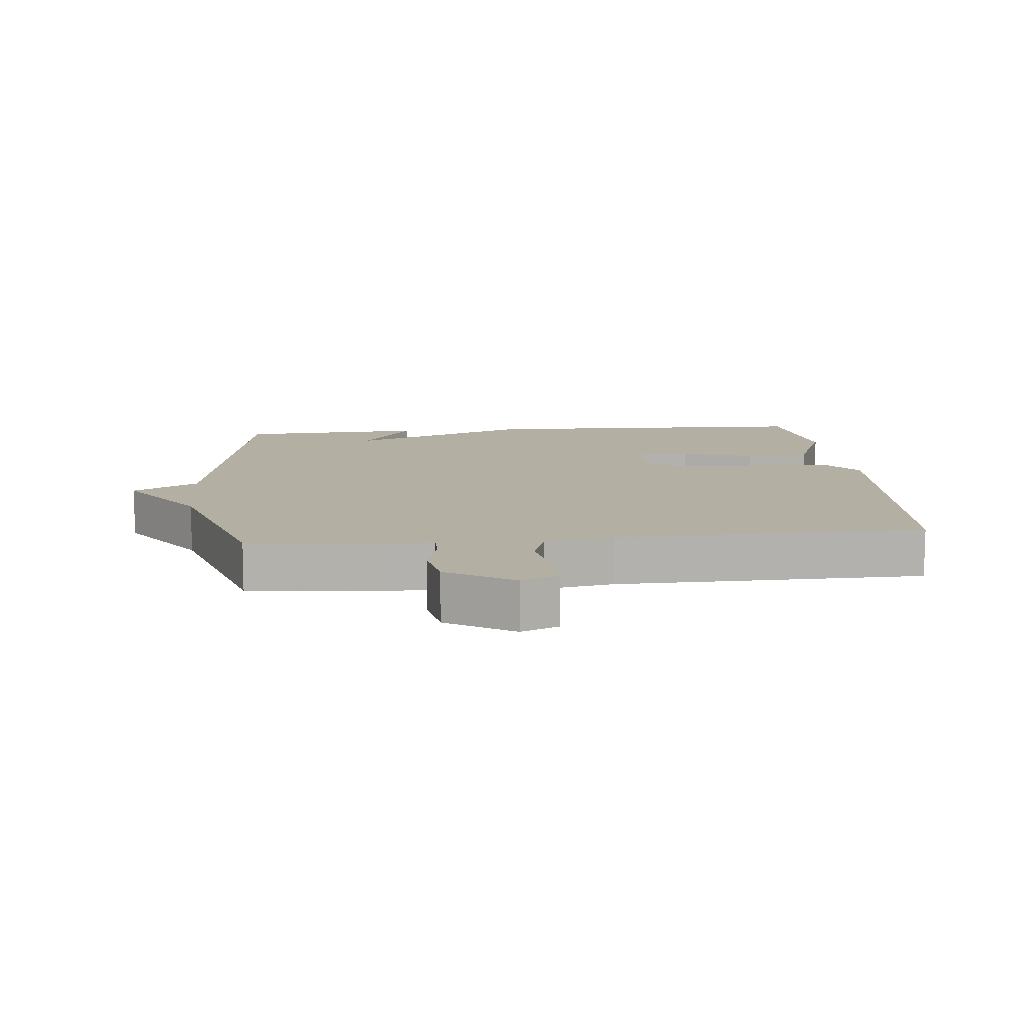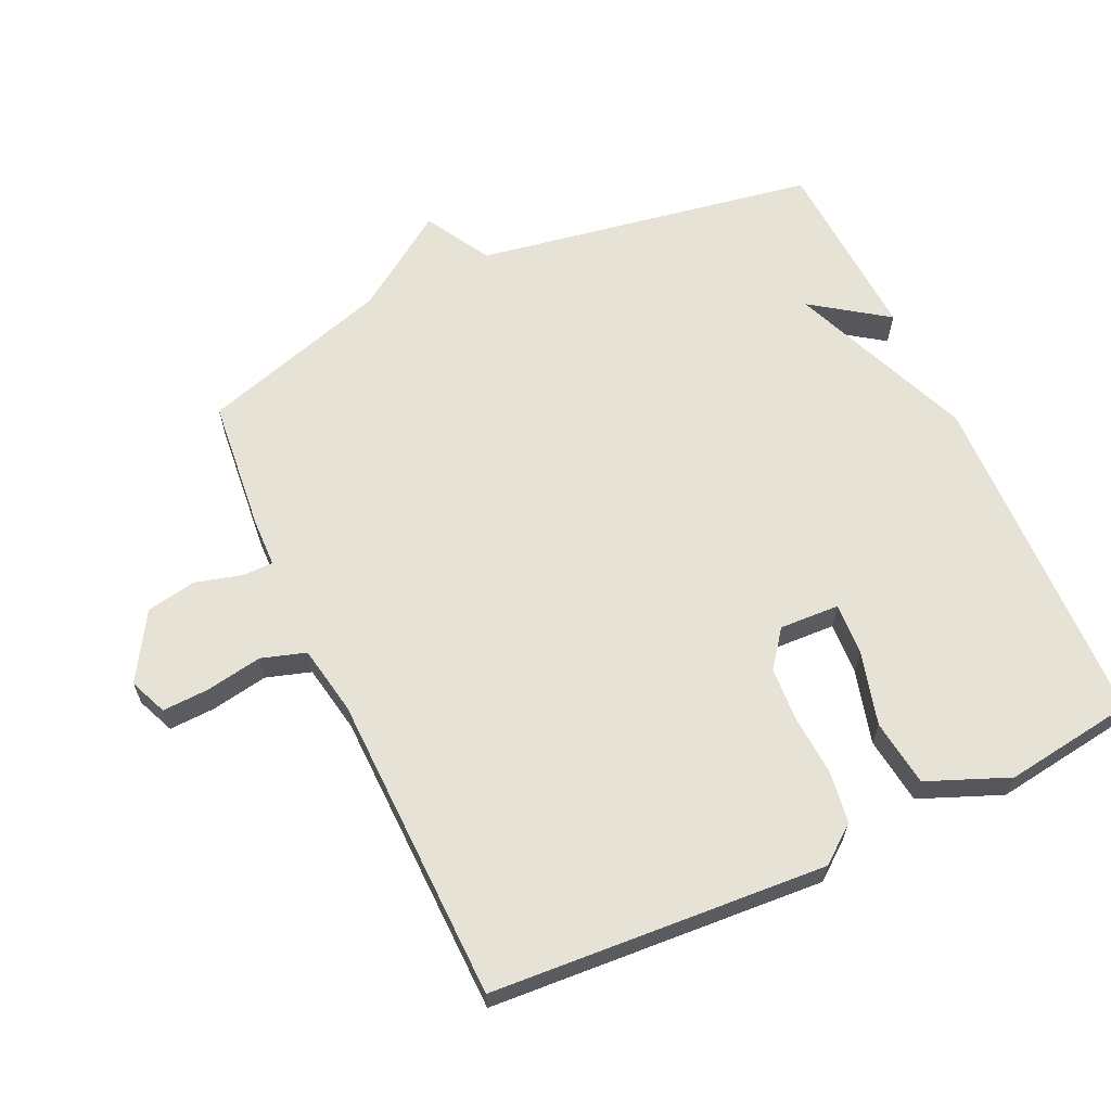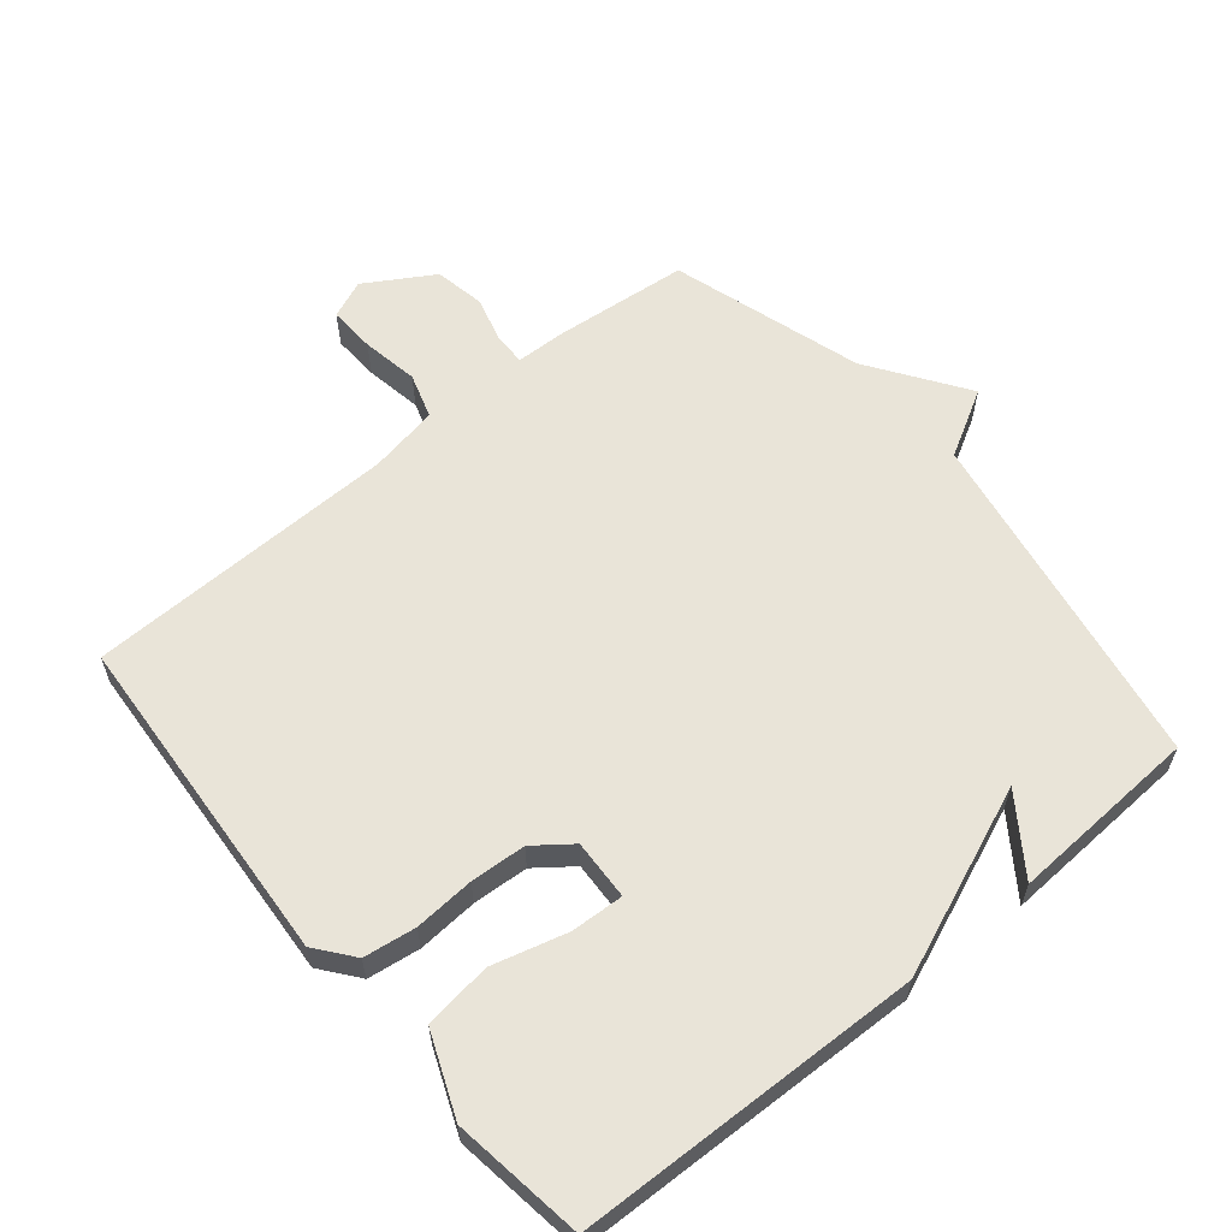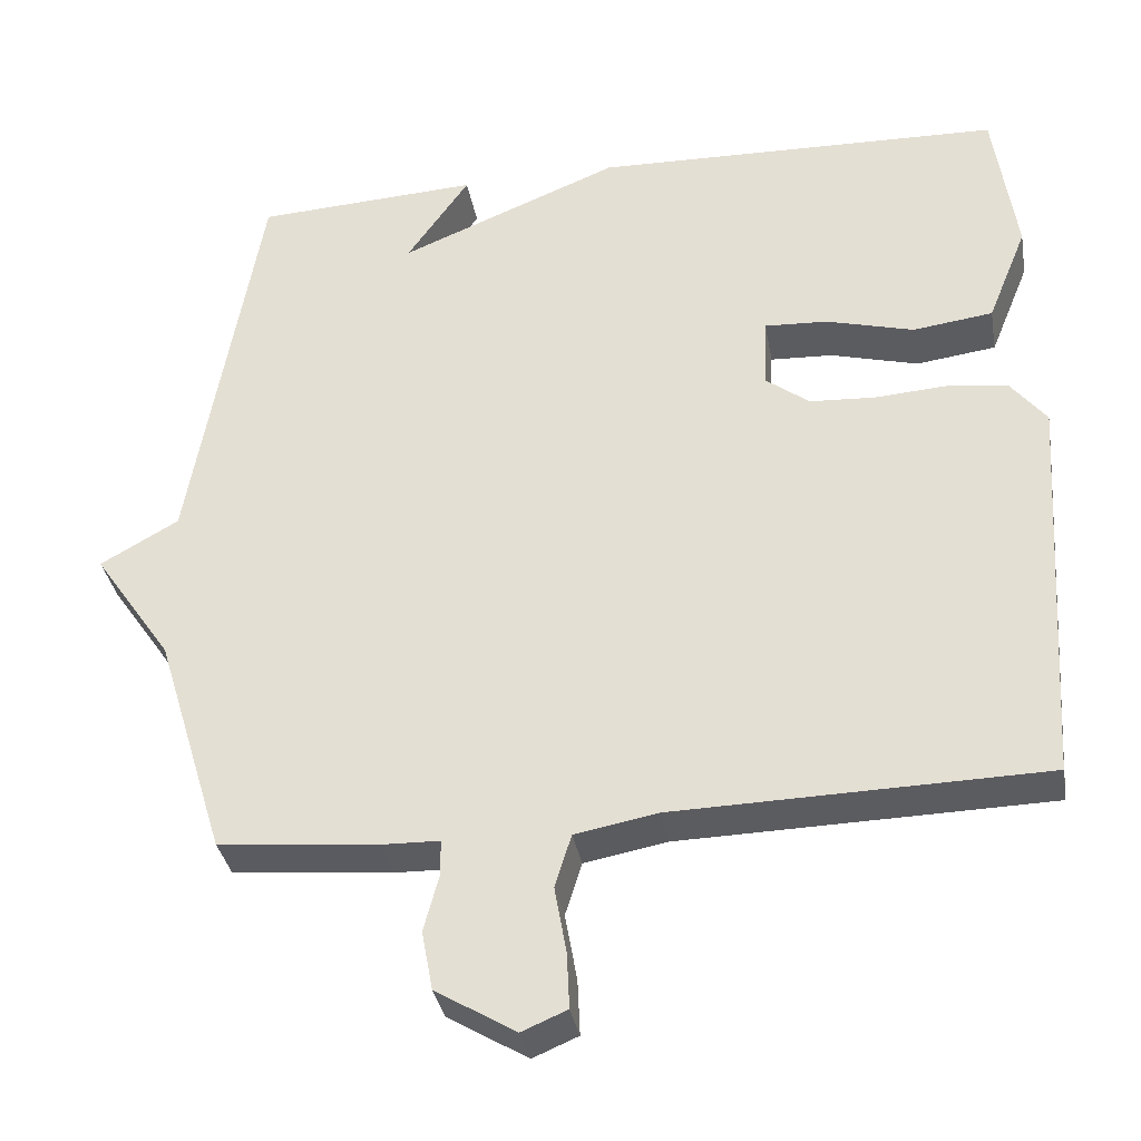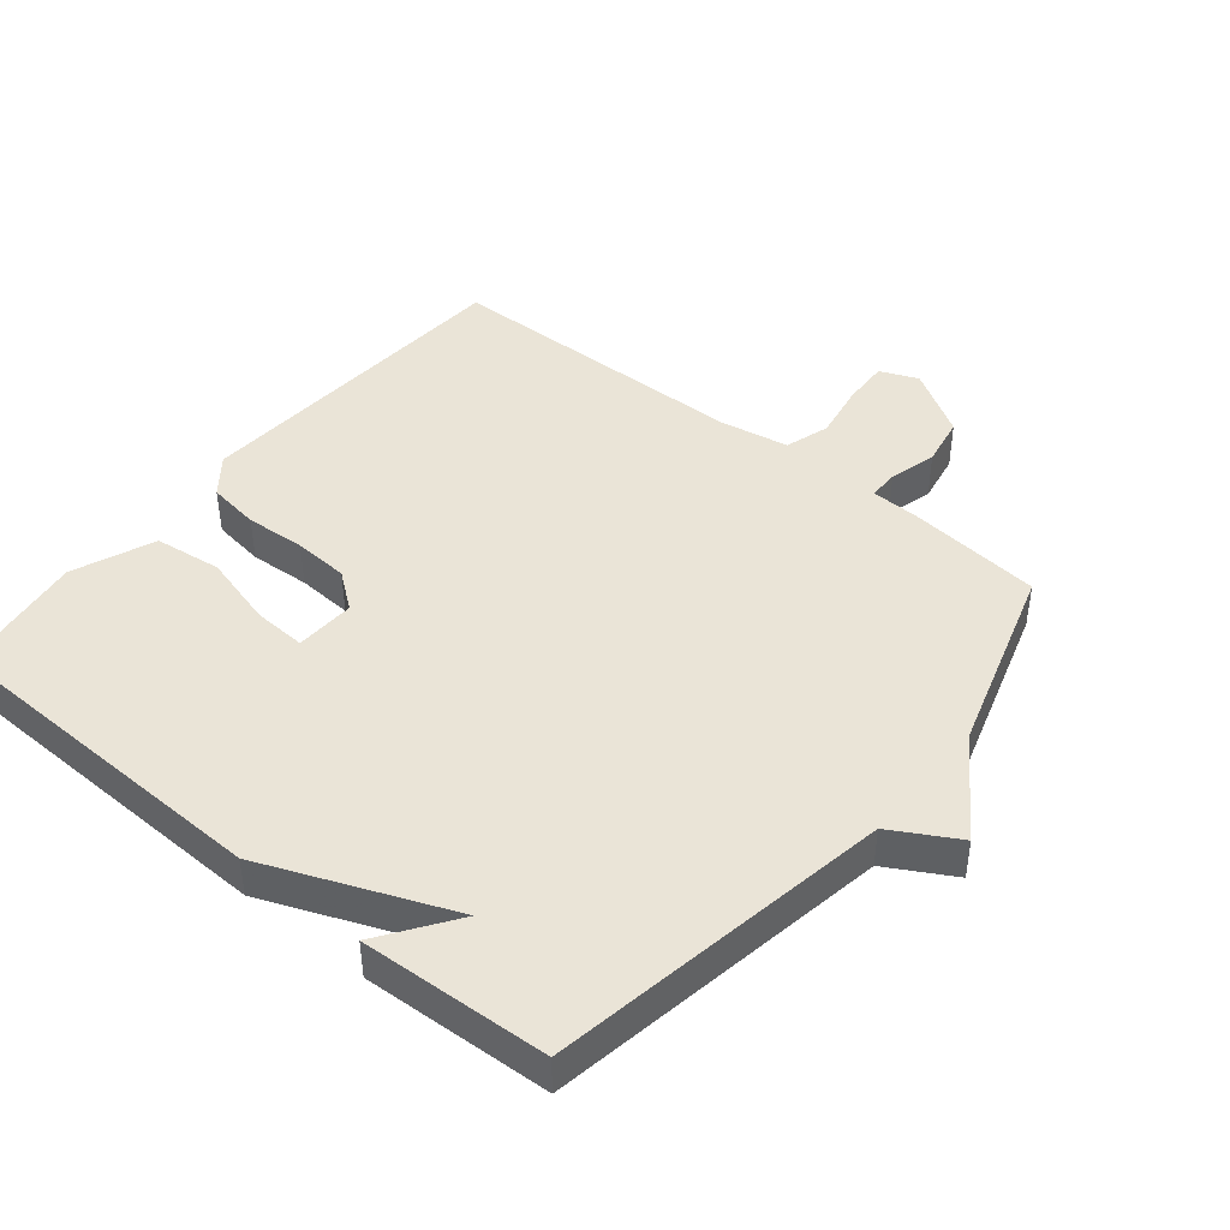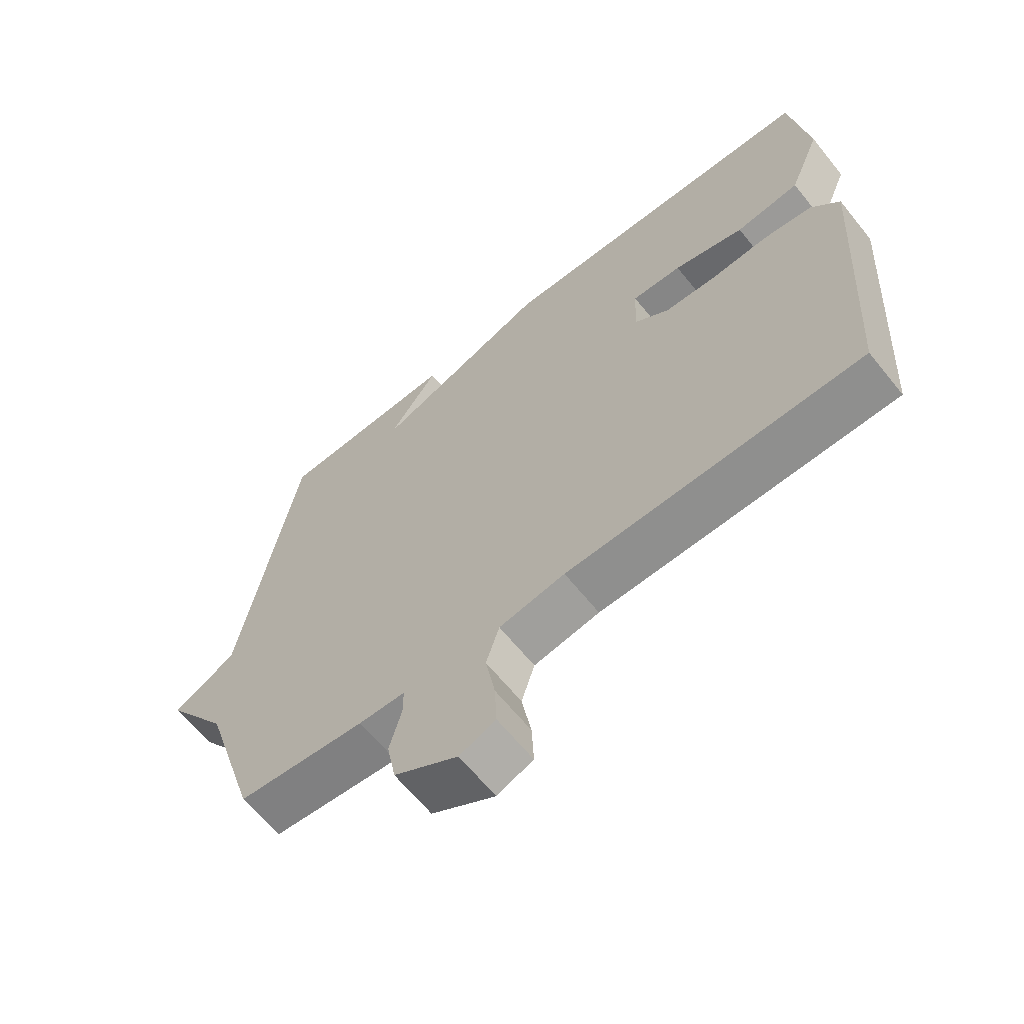
<metadata>
{"format":"obj","ext":"obj","renderer":"f3d","projection":"perspective","resolution":1024,"background":"white","views":[{"elev":11.1,"azim":174.5,"up":"+Y"},{"elev":63.5,"azim":-114.8,"up":"+Y"},{"elev":60.4,"azim":-39.6,"up":"+Y"},{"elev":-34.8,"azim":-170.0,"up":"+Z"},{"elev":43.9,"azim":39.3,"up":"+Y"},{"elev":-64.3,"azim":-141.1,"up":"+Z"}]}
</metadata>
<code>
v 0.5 0.07 0.5
v 0.588 0.07 -0.014
v 0.687 0.07 -0.07
v 0.588 0.07 -0.214
v 0.5 0.07 -0.5
v 0.298 0.07 -0.52
v 0.225 0.07 -0.522
v 0.225 0.07 -0.568
v 0.244 0.07 -0.639
v 0.23 0.07 -0.714
v 0.129 0.07 -0.775
v 0.072 0.07 -0.751
v 0.075 0.07 -0.681
v 0.09 0.07 -0.596
v 0.069 0.07 -0.529
v -0.035 0.07 -0.51
v -0.5 0.07 -0.5
v -0.533 0.07 0.004
v -0.489 0.07 0.06
v -0.411 0.07 0.071
v -0.321 0.07 0.065
v -0.238 0.07 0.07
v -0.183 0.07 0.112
v -0.187 0.07 0.202
v -0.266 0.07 0.198
v -0.377 0.07 0.168
v -0.478 0.07 0.181
v -0.528 0.07 0.304
v -0.5 0.07 0.5
v 0.017 0.07 0.515
v 0.296 0.07 0.402
v 0.217 0.07 0.515
v 0.5 0 0.5
v 0.588 0 -0.014
v 0.687 0 -0.07
v 0.588 0 -0.214
v 0.5 0 -0.5
v 0.298 0 -0.52
v 0.225 0 -0.522
v 0.225 0 -0.568
v 0.244 0 -0.639
v 0.23 0 -0.714
v 0.129 0 -0.775
v 0.072 0 -0.751
v 0.075 0 -0.681
v 0.09 0 -0.596
v 0.069 0 -0.529
v -0.035 0 -0.51
v -0.5 0 -0.5
v -0.533 0 0.004
v -0.489 0 0.06
v -0.411 0 0.071
v -0.321 0 0.065
v -0.238 0 0.07
v -0.183 0 0.112
v -0.187 0 0.202
v -0.266 0 0.198
v -0.377 0 0.168
v -0.478 0 0.181
v -0.528 0 0.304
v -0.5 0 0.5
v 0.017 0 0.515
v 0.296 0 0.402
v 0.217 0 0.515
f 31 32 1 2
f 29 30 31
f 28 29 31
f 27 28 31
f 26 27 31
f 25 26 31
f 24 25 31
f 23 24 31 2
f 2 3 4
f 23 2 4
f 22 23 4
f 5 6 7
f 4 5 7
f 22 4 7
f 21 22 7
f 19 20 21
f 18 19 21
f 17 18 21
f 16 17 21
f 15 16 21 7
f 14 15 7 8
f 12 13 14
f 11 12 14
f 10 11 14
f 9 10 14
f 8 9 14
f 34 33 64 63
f 63 62 61
f 63 61 60
f 63 60 59
f 63 59 58
f 63 58 57
f 63 57 56
f 34 63 56 55
f 36 35 34
f 36 34 55
f 36 55 54
f 39 38 37
f 39 37 36
f 39 36 54
f 39 54 53
f 53 52 51
f 53 51 50
f 53 50 49
f 53 49 48
f 39 53 48 47
f 40 39 47 46
f 46 45 44
f 46 44 43
f 46 43 42
f 46 42 41
f 46 41 40
f 1 33 34 2
f 2 34 35 3
f 3 35 36 4
f 4 36 37 5
f 5 37 38 6
f 6 38 39 7
f 7 39 40 8
f 8 40 41 9
f 9 41 42 10
f 10 42 43 11
f 11 43 44 12
f 12 44 45 13
f 13 45 46 14
f 14 46 47 15
f 15 47 48 16
f 16 48 49 17
f 17 49 50 18
f 18 50 51 19
f 19 51 52 20
f 20 52 53 21
f 21 53 54 22
f 22 54 55 23
f 23 55 56 24
f 24 56 57 25
f 25 57 58 26
f 26 58 59 27
f 27 59 60 28
f 28 60 61 29
f 29 61 62 30
f 30 62 63 31
f 31 63 64 32
f 32 64 33 1

</code>
